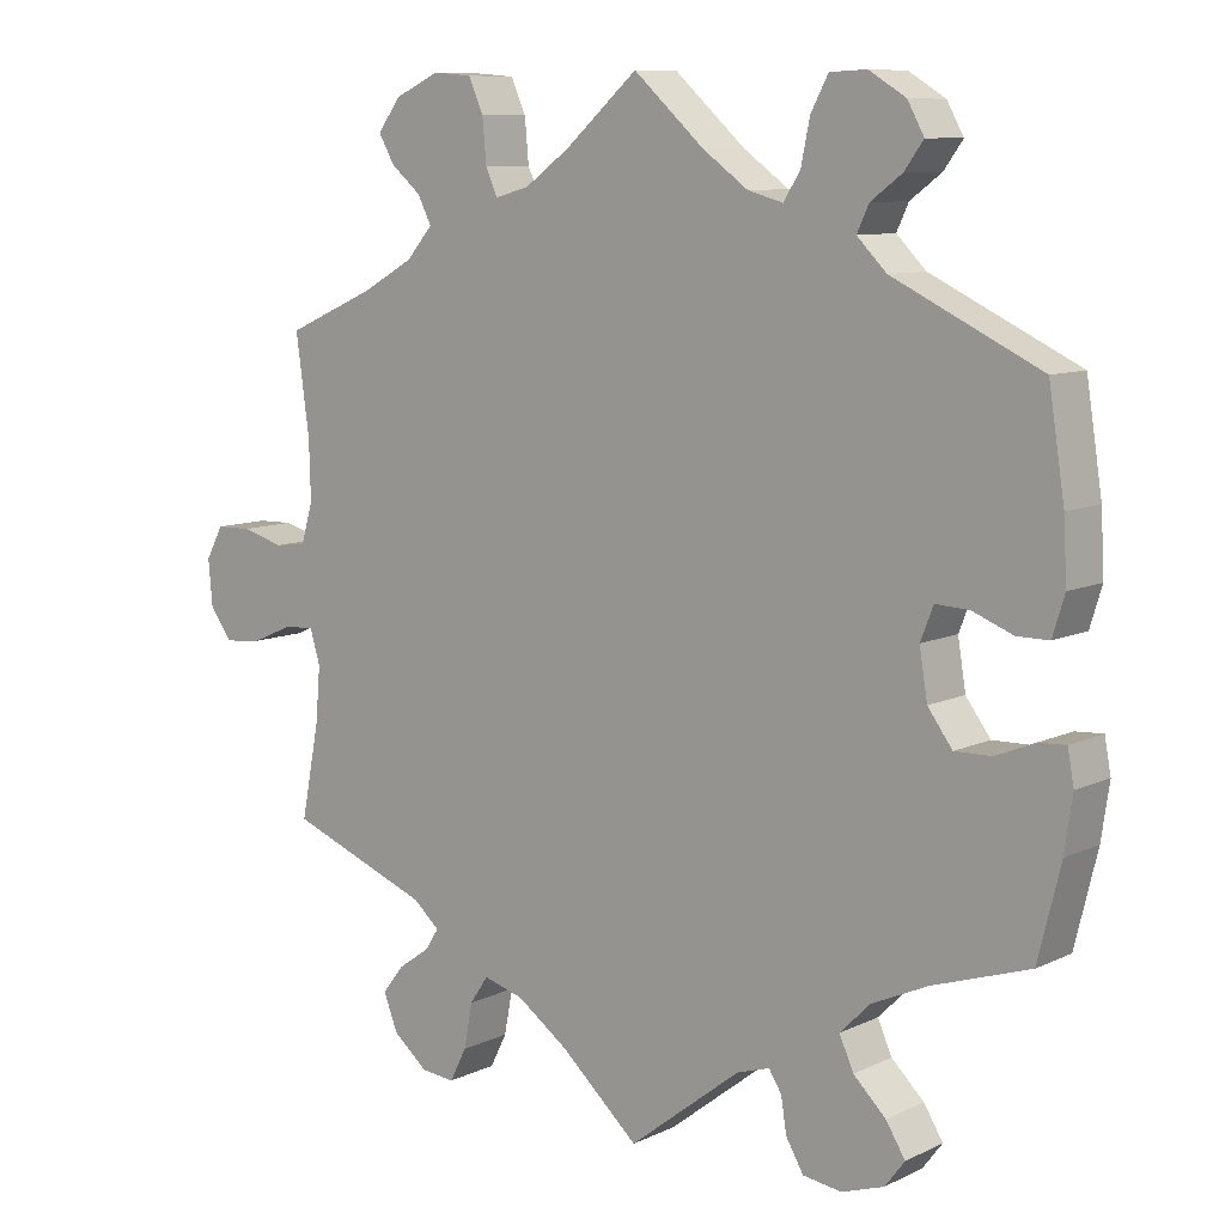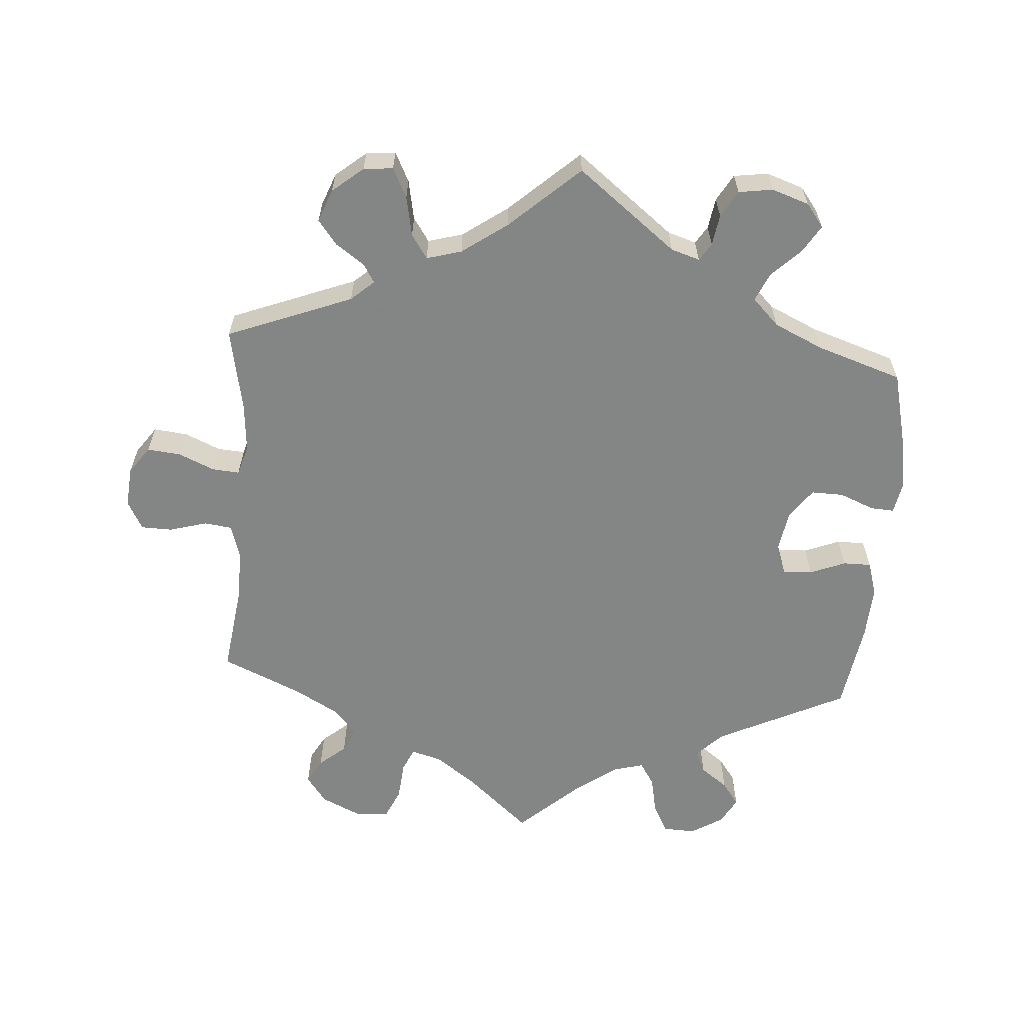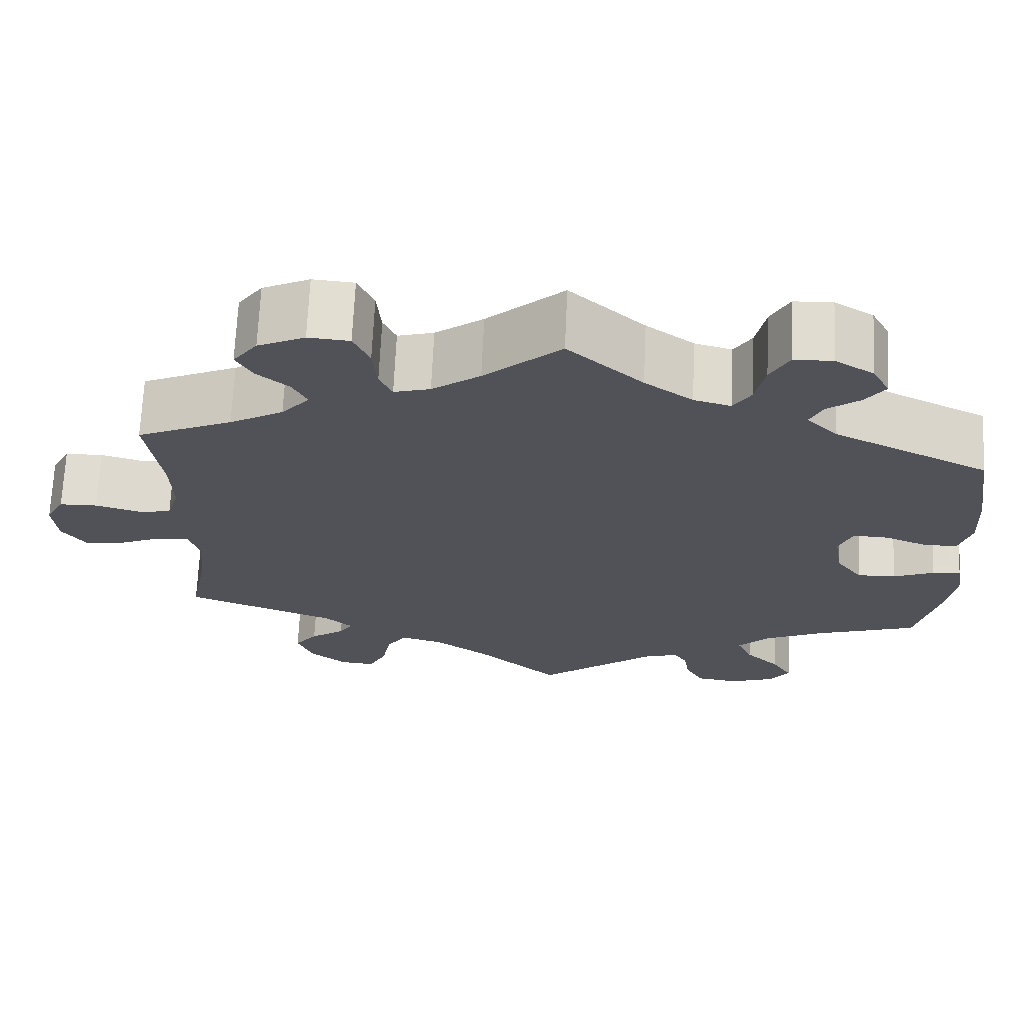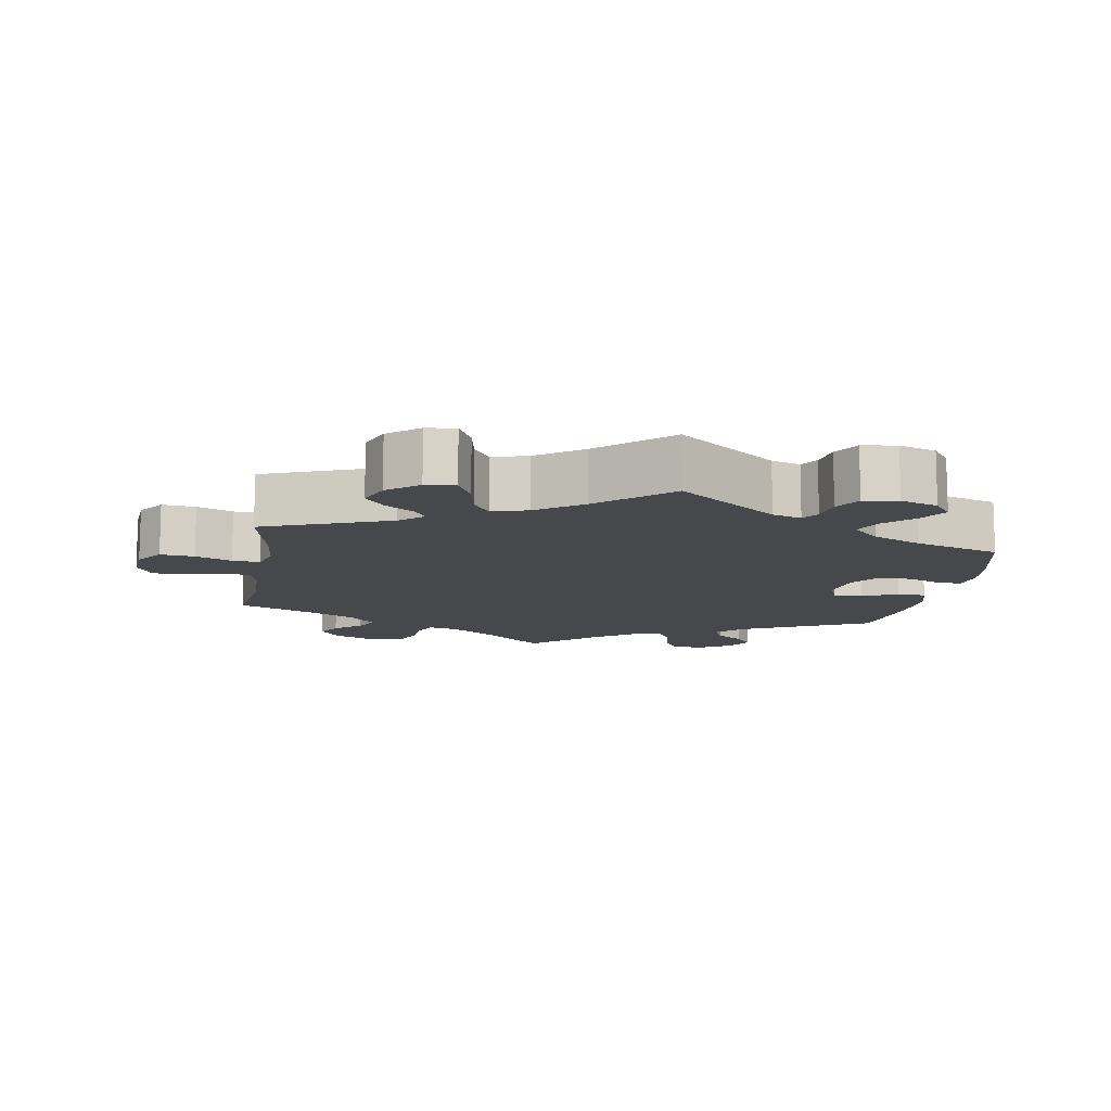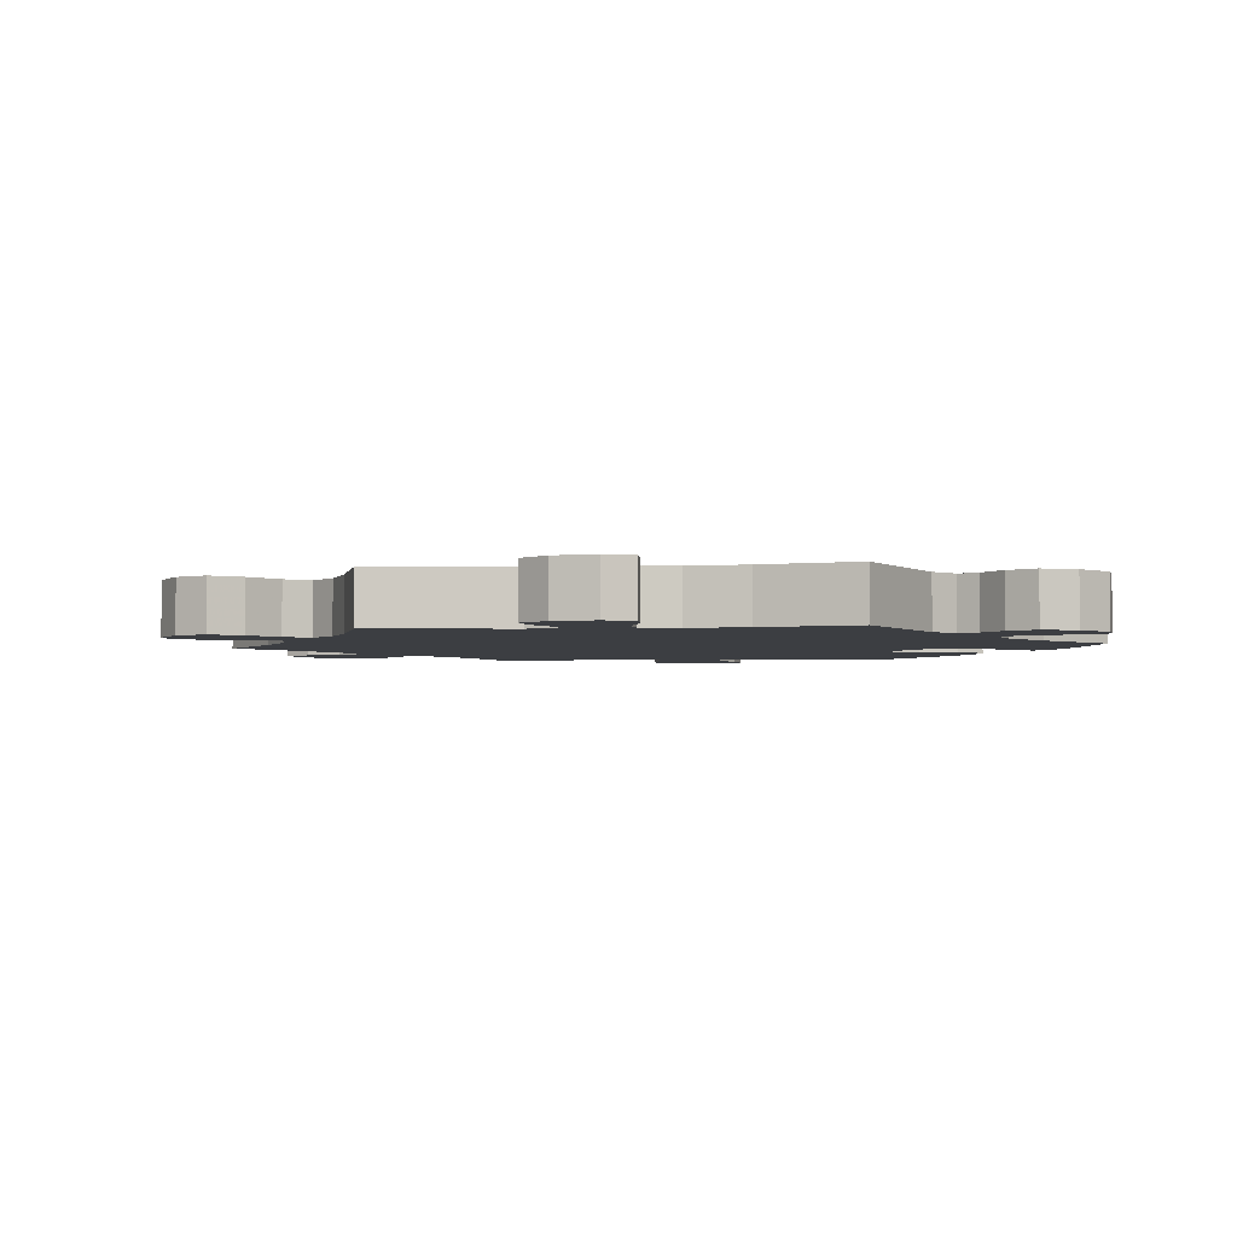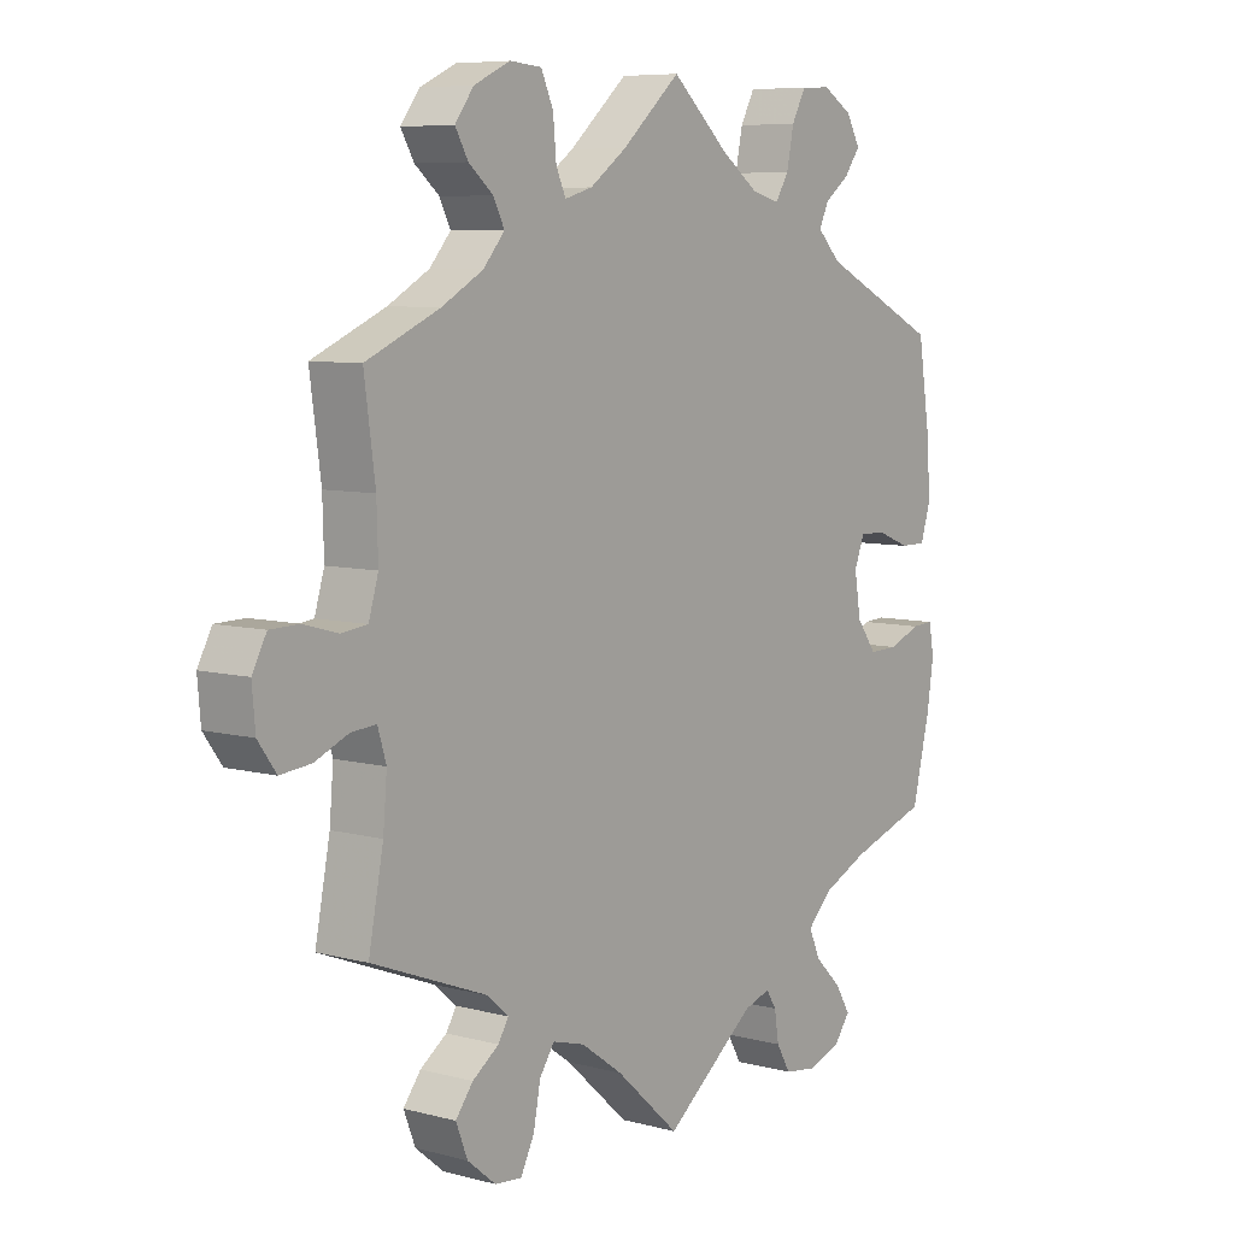
<metadata>
{"format":"obj","ext":"obj","renderer":"f3d","projection":"perspective","resolution":1024,"background":"white","views":[{"elev":9.2,"azim":-140.8,"up":"+Z"},{"elev":-61.6,"azim":175.9,"up":"+Y"},{"elev":68.6,"azim":-177.4,"up":"+Z"},{"elev":-11.5,"azim":170.6,"up":"+Y"},{"elev":-3.1,"azim":157.5,"up":"+Y"},{"elev":7.3,"azim":127.2,"up":"+Z"}]}
</metadata>
<code>
v 0.091 0.07 0.498
v 0.148 0.07 0.457
v 0.191 0.07 0.445
v 0.206 0.07 0.478
v 0.211 0.07 0.533
v 0.23 0.07 0.575
v 0.279 0.07 0.579
v 0.335 0.07 0.553
v 0.364 0.07 0.514
v 0.344 0.07 0.479
v 0.306 0.07 0.447
v 0.289 0.07 0.413
v 0.322 0.07 0.375
v 0.386 0.07 0.339
v 0.5 0.07 0.289
v 0.483 0.07 0.165
v 0.481 0.07 0.091
v 0.496 0.07 0.041
v 0.536 0.07 0.036
v 0.589 0.07 0.051
v 0.634 0.07 0.05
v 0.656 0.07 0.009
v 0.651 0.07 -0.048
v 0.623 0.07 -0.087
v 0.575 0.07 -0.082
v 0.524 0.07 -0.06
v 0.485 0.07 -0.057
v 0.472 0.07 -0.1
v 0.478 0.07 -0.17
v 0.501 0.07 -0.288
v 0.322 0.07 -0.357
v 0.289 0.07 -0.386
v 0.305 0.07 -0.412
v 0.346 0.07 -0.441
v 0.373 0.07 -0.476
v 0.355 0.07 -0.522
v 0.311 0.07 -0.558
v 0.269 0.07 -0.562
v 0.248 0.07 -0.52
v 0.237 0.07 -0.463
v 0.214 0.07 -0.429
v 0.164 0.07 -0.443
v 0.099 0.07 -0.489
v 0 0.07 -0.578
v -0.141 0.07 -0.468
v -0.182 0.07 -0.455
v -0.198 0.07 -0.48
v -0.205 0.07 -0.524
v -0.227 0.07 -0.562
v -0.276 0.07 -0.569
v -0.329 0.07 -0.551
v -0.354 0.07 -0.518
v -0.33 0.07 -0.479
v -0.289 0.07 -0.439
v -0.271 0.07 -0.399
v -0.309 0.07 -0.361
v -0.379 0.07 -0.329
v -0.501 0.07 -0.289
v -0.529 0.07 -0.174
v -0.539 0.07 -0.106
v -0.531 0.07 -0.063
v -0.497 0.07 -0.065
v -0.448 0.07 -0.085
v -0.402 0.07 -0.086
v -0.371 0.07 -0.044
v -0.361 0.07 0.017
v -0.377 0.07 0.058
v -0.419 0.07 0.056
v -0.47 0.07 0.036
v -0.51 0.07 0.036
v -0.525 0.07 0.085
v -0.521 0.07 0.161
v -0.501 0.07 0.289
v -0.316 0.07 0.378
v -0.279 0.07 0.415
v -0.294 0.07 0.447
v -0.333 0.07 0.476
v -0.357 0.07 0.509
v -0.336 0.07 0.547
v -0.29 0.07 0.575
v -0.244 0.07 0.573
v -0.222 0.07 0.532
v -0.211 0.07 0.478
v -0.19 0.07 0.445
v -0.146 0.07 0.457
v -0.089 0.07 0.498
v 0 0.07 0.578
v 0.091 0 0.498
v 0.148 0 0.457
v 0.191 0 0.445
v 0.206 0 0.478
v 0.211 0 0.533
v 0.23 0 0.575
v 0.279 0 0.579
v 0.335 0 0.553
v 0.364 0 0.514
v 0.344 0 0.479
v 0.306 0 0.447
v 0.289 0 0.413
v 0.322 0 0.375
v 0.386 0 0.339
v 0.5 0 0.289
v 0.483 0 0.165
v 0.481 0 0.091
v 0.496 0 0.041
v 0.536 0 0.036
v 0.589 0 0.051
v 0.634 0 0.05
v 0.656 0 0.009
v 0.651 0 -0.048
v 0.623 0 -0.087
v 0.575 0 -0.082
v 0.524 0 -0.06
v 0.485 0 -0.057
v 0.472 0 -0.1
v 0.478 0 -0.17
v 0.501 0 -0.288
v 0.322 0 -0.357
v 0.289 0 -0.386
v 0.305 0 -0.412
v 0.346 0 -0.441
v 0.373 0 -0.476
v 0.355 0 -0.522
v 0.311 0 -0.558
v 0.269 0 -0.562
v 0.248 0 -0.52
v 0.237 0 -0.463
v 0.214 0 -0.429
v 0.164 0 -0.443
v 0.099 0 -0.489
v 0 0 -0.578
v -0.141 0 -0.468
v -0.182 0 -0.455
v -0.198 0 -0.48
v -0.205 0 -0.524
v -0.227 0 -0.562
v -0.276 0 -0.569
v -0.329 0 -0.551
v -0.354 0 -0.518
v -0.33 0 -0.479
v -0.289 0 -0.439
v -0.271 0 -0.399
v -0.309 0 -0.361
v -0.379 0 -0.329
v -0.501 0 -0.289
v -0.529 0 -0.174
v -0.539 0 -0.106
v -0.531 0 -0.063
v -0.497 0 -0.065
v -0.448 0 -0.085
v -0.402 0 -0.086
v -0.371 0 -0.044
v -0.361 0 0.017
v -0.377 0 0.058
v -0.419 0 0.056
v -0.47 0 0.036
v -0.51 0 0.036
v -0.525 0 0.085
v -0.521 0 0.161
v -0.501 0 0.289
v -0.316 0 0.378
v -0.279 0 0.415
v -0.294 0 0.447
v -0.333 0 0.476
v -0.357 0 0.509
v -0.336 0 0.547
v -0.29 0 0.575
v -0.244 0 0.573
v -0.222 0 0.532
v -0.211 0 0.478
v -0.19 0 0.445
v -0.146 0 0.457
v -0.089 0 0.498
v 0 0 0.578
f 86 87 1
f 85 86 1 2
f 84 85 2 3
f 80 81 82 83
f 80 83 84
f 79 80 84
f 76 77 78 79
f 75 76 79 84
f 74 75 84 3
f 72 73 74 3
f 68 69 70 71
f 67 68 71 72
f 60 61 62 63
f 60 63 64
f 57 58 59 60
f 56 57 60 64
f 55 56 64 65
f 51 52 53 54
f 51 54 55
f 50 51 55
f 47 48 49 50
f 46 47 50 55
f 45 46 55 65
f 43 44 45 65
f 37 38 39 40
f 37 40 41
f 36 37 41
f 33 34 35 36
f 32 33 36 41
f 31 32 41 42
f 29 30 31
f 28 29 31 42
f 23 24 25 26
f 23 26 27
f 22 23 27
f 19 20 21 22
f 18 19 22 27
f 17 18 27 28
f 14 15 16
f 13 14 16 17
f 12 13 17 28
f 8 9 10 11
f 8 11 12
f 7 8 12
f 4 5 6 7
f 3 4 7 12
f 67 72 3 12
f 42 43 65 66
f 42 66 67
f 12 28 42 67
f 88 174 173
f 89 88 173 172
f 90 89 172 171
f 170 169 168 167
f 171 170 167
f 171 167 166
f 166 165 164 163
f 171 166 163 162
f 90 171 162 161
f 90 161 160 159
f 158 157 156 155
f 159 158 155 154
f 150 149 148 147
f 151 150 147
f 147 146 145 144
f 151 147 144 143
f 152 151 143 142
f 141 140 139 138
f 142 141 138
f 142 138 137
f 137 136 135 134
f 142 137 134 133
f 152 142 133 132
f 152 132 131 130
f 127 126 125 124
f 128 127 124
f 128 124 123
f 123 122 121 120
f 128 123 120 119
f 129 128 119 118
f 118 117 116
f 129 118 116 115
f 113 112 111 110
f 114 113 110
f 114 110 109
f 109 108 107 106
f 114 109 106 105
f 115 114 105 104
f 103 102 101
f 104 103 101 100
f 115 104 100 99
f 98 97 96 95
f 99 98 95
f 99 95 94
f 94 93 92 91
f 99 94 91 90
f 99 90 159 154
f 153 152 130 129
f 154 153 129
f 154 129 115 99
f 1 88 89 2
f 2 89 90 3
f 3 90 91 4
f 4 91 92 5
f 5 92 93 6
f 6 93 94 7
f 7 94 95 8
f 8 95 96 9
f 9 96 97 10
f 10 97 98 11
f 11 98 99 12
f 12 99 100 13
f 13 100 101 14
f 14 101 102 15
f 15 102 103 16
f 16 103 104 17
f 17 104 105 18
f 18 105 106 19
f 19 106 107 20
f 20 107 108 21
f 21 108 109 22
f 22 109 110 23
f 23 110 111 24
f 24 111 112 25
f 25 112 113 26
f 26 113 114 27
f 27 114 115 28
f 28 115 116 29
f 29 116 117 30
f 30 117 118 31
f 31 118 119 32
f 32 119 120 33
f 33 120 121 34
f 34 121 122 35
f 35 122 123 36
f 36 123 124 37
f 37 124 125 38
f 38 125 126 39
f 39 126 127 40
f 40 127 128 41
f 41 128 129 42
f 42 129 130 43
f 43 130 131 44
f 44 131 132 45
f 45 132 133 46
f 46 133 134 47
f 47 134 135 48
f 48 135 136 49
f 49 136 137 50
f 50 137 138 51
f 51 138 139 52
f 52 139 140 53
f 53 140 141 54
f 54 141 142 55
f 55 142 143 56
f 56 143 144 57
f 57 144 145 58
f 58 145 146 59
f 59 146 147 60
f 60 147 148 61
f 61 148 149 62
f 62 149 150 63
f 63 150 151 64
f 64 151 152 65
f 65 152 153 66
f 66 153 154 67
f 67 154 155 68
f 68 155 156 69
f 69 156 157 70
f 70 157 158 71
f 71 158 159 72
f 72 159 160 73
f 73 160 161 74
f 74 161 162 75
f 75 162 163 76
f 76 163 164 77
f 77 164 165 78
f 78 165 166 79
f 79 166 167 80
f 80 167 168 81
f 81 168 169 82
f 82 169 170 83
f 83 170 171 84
f 84 171 172 85
f 85 172 173 86
f 86 173 174 87
f 87 174 88 1

</code>
